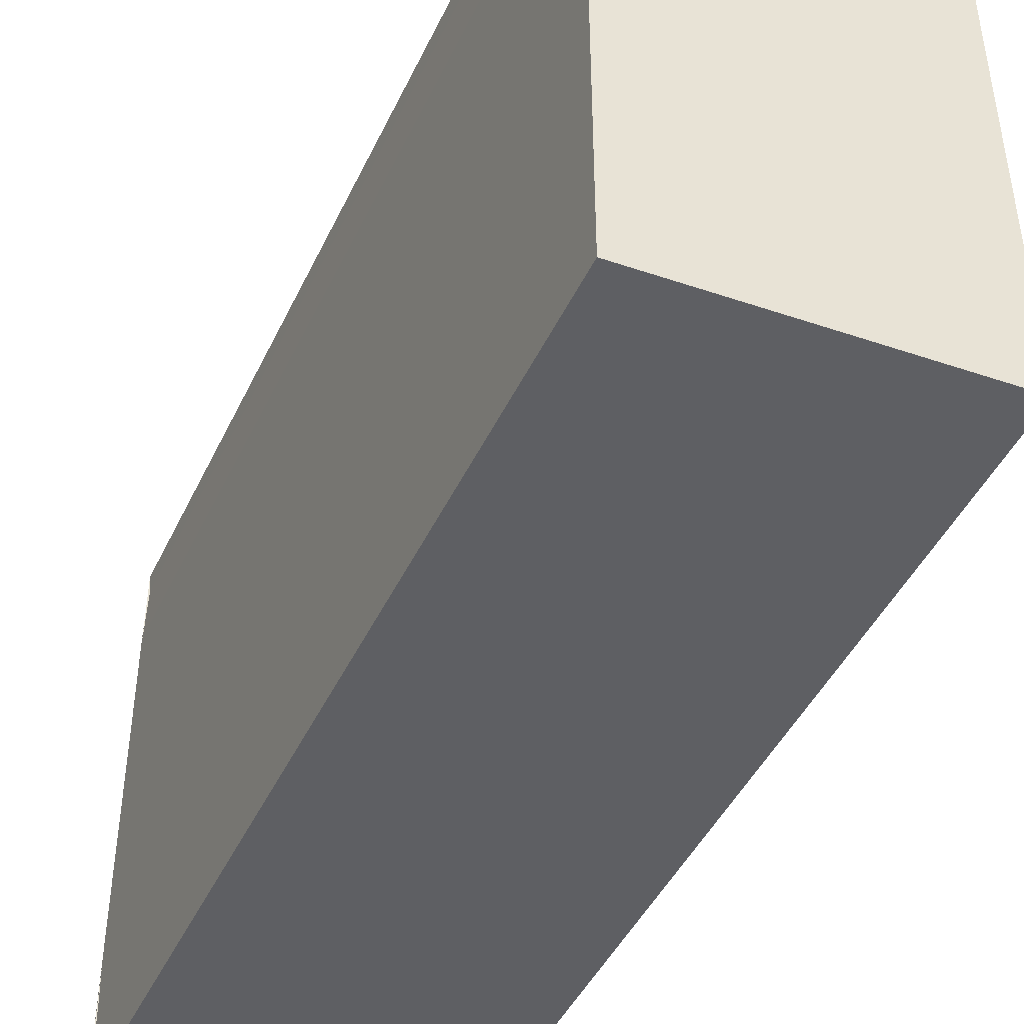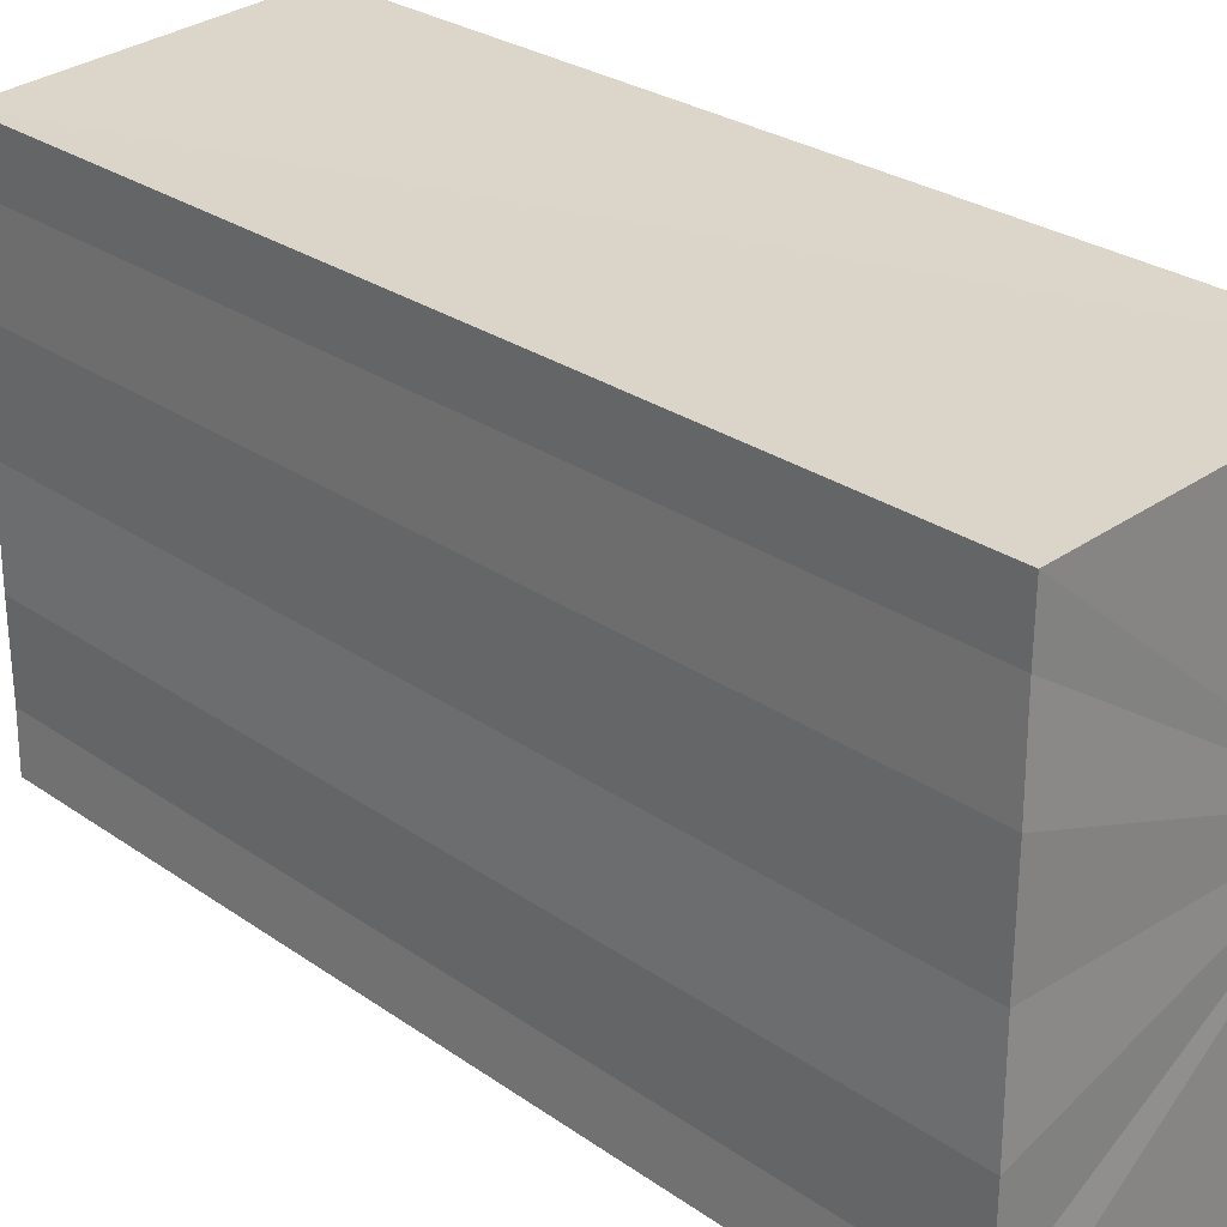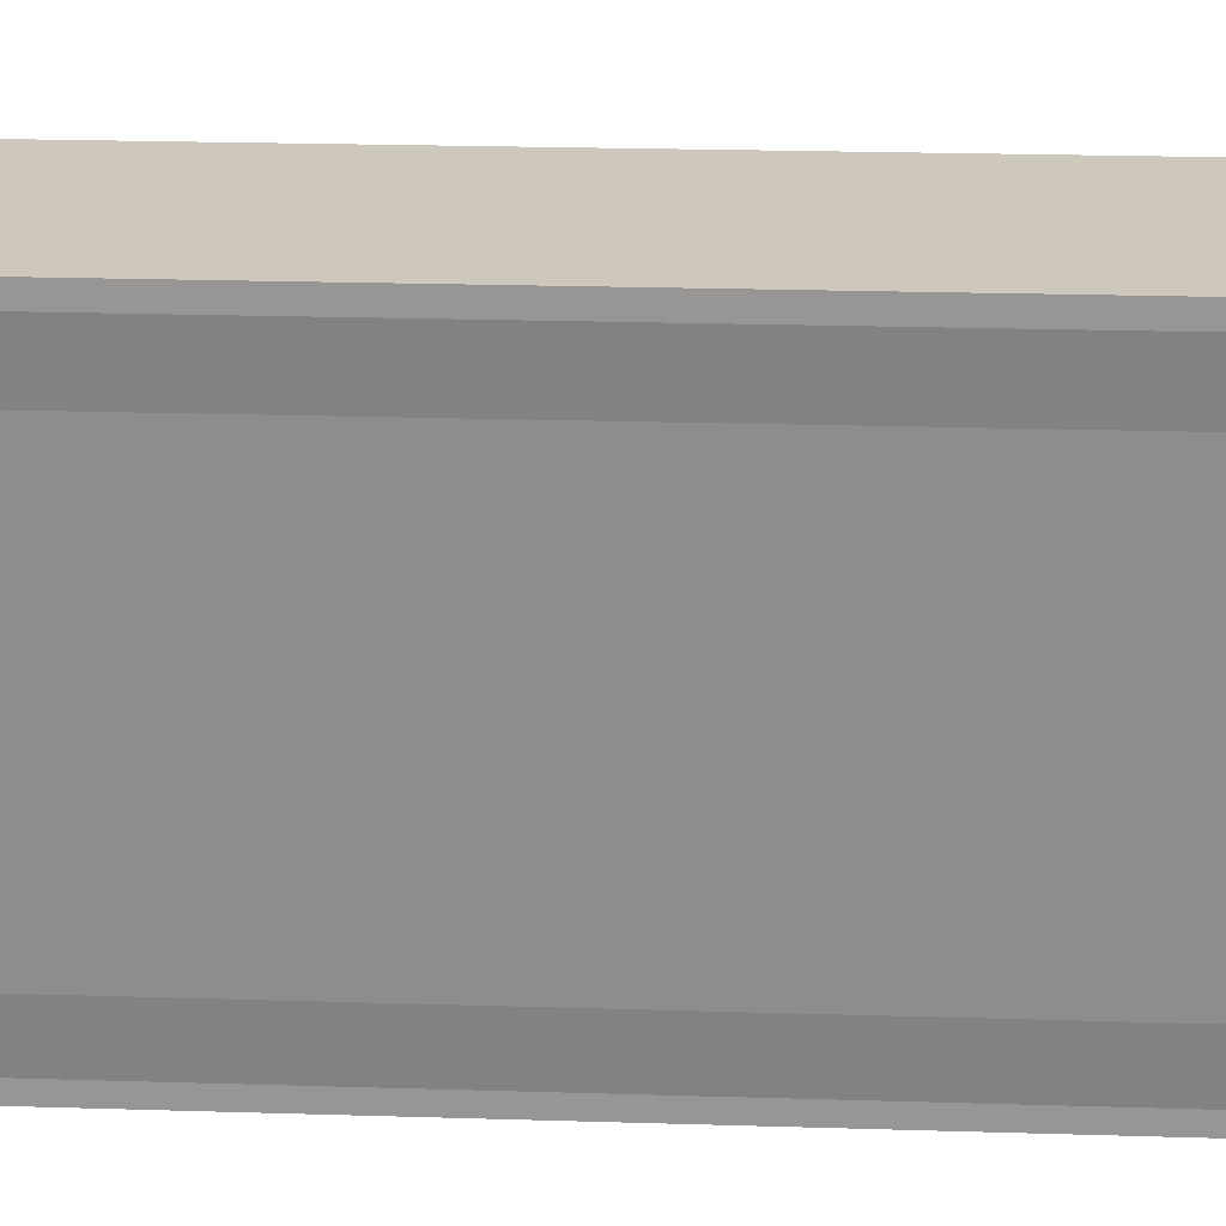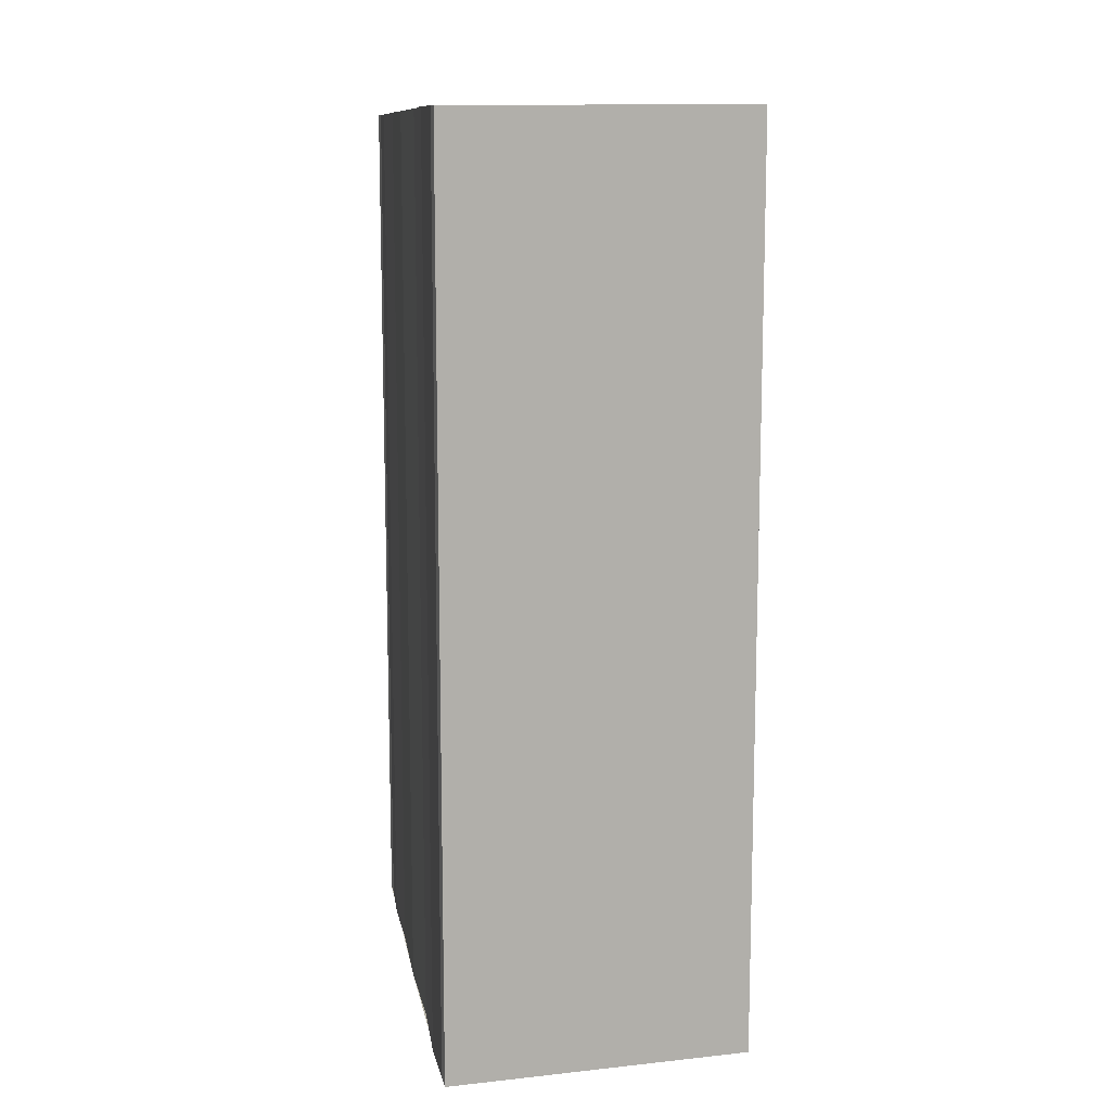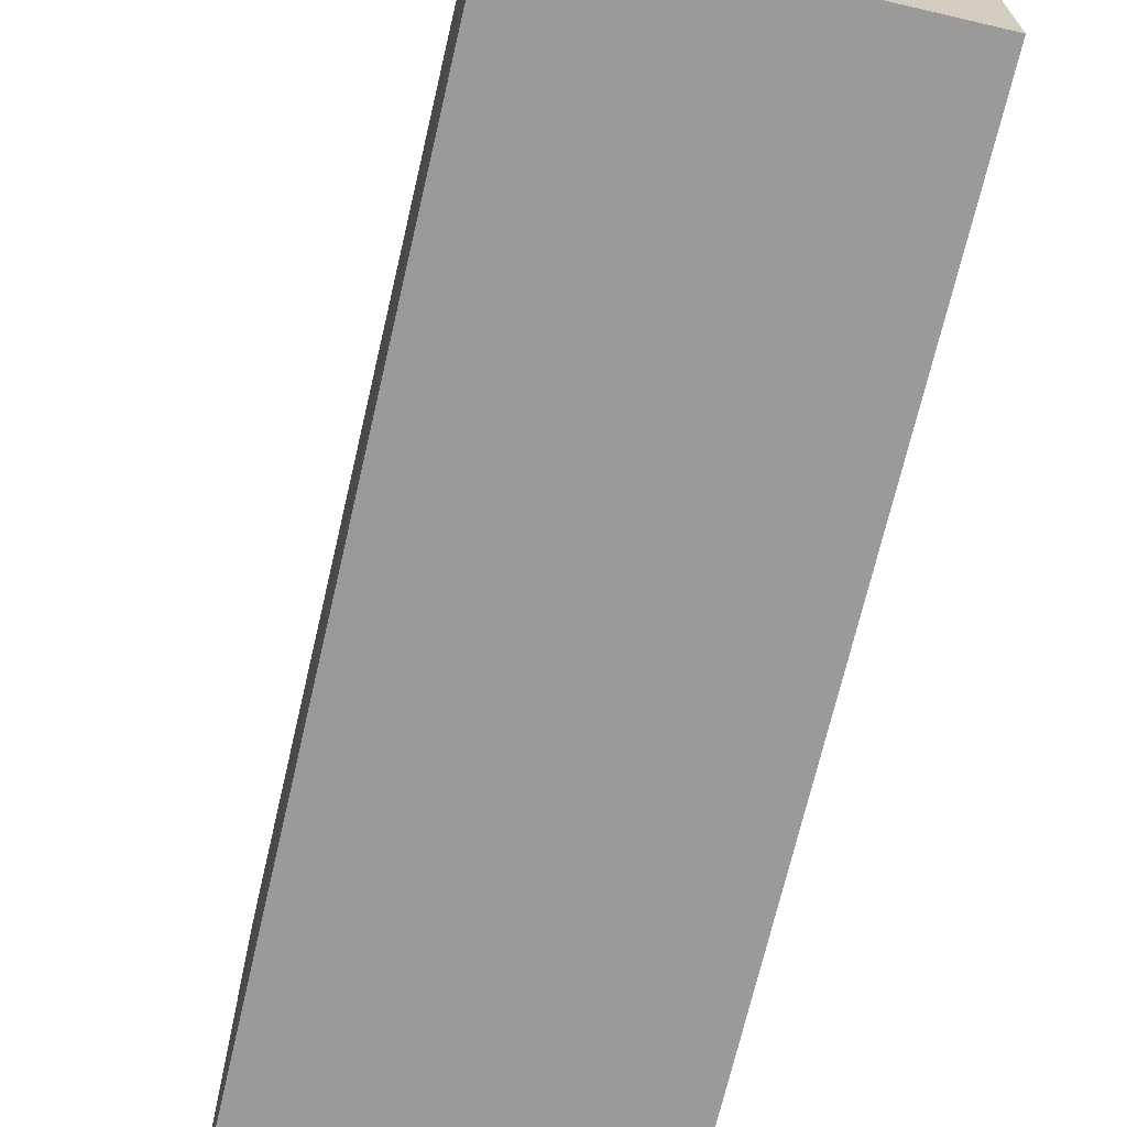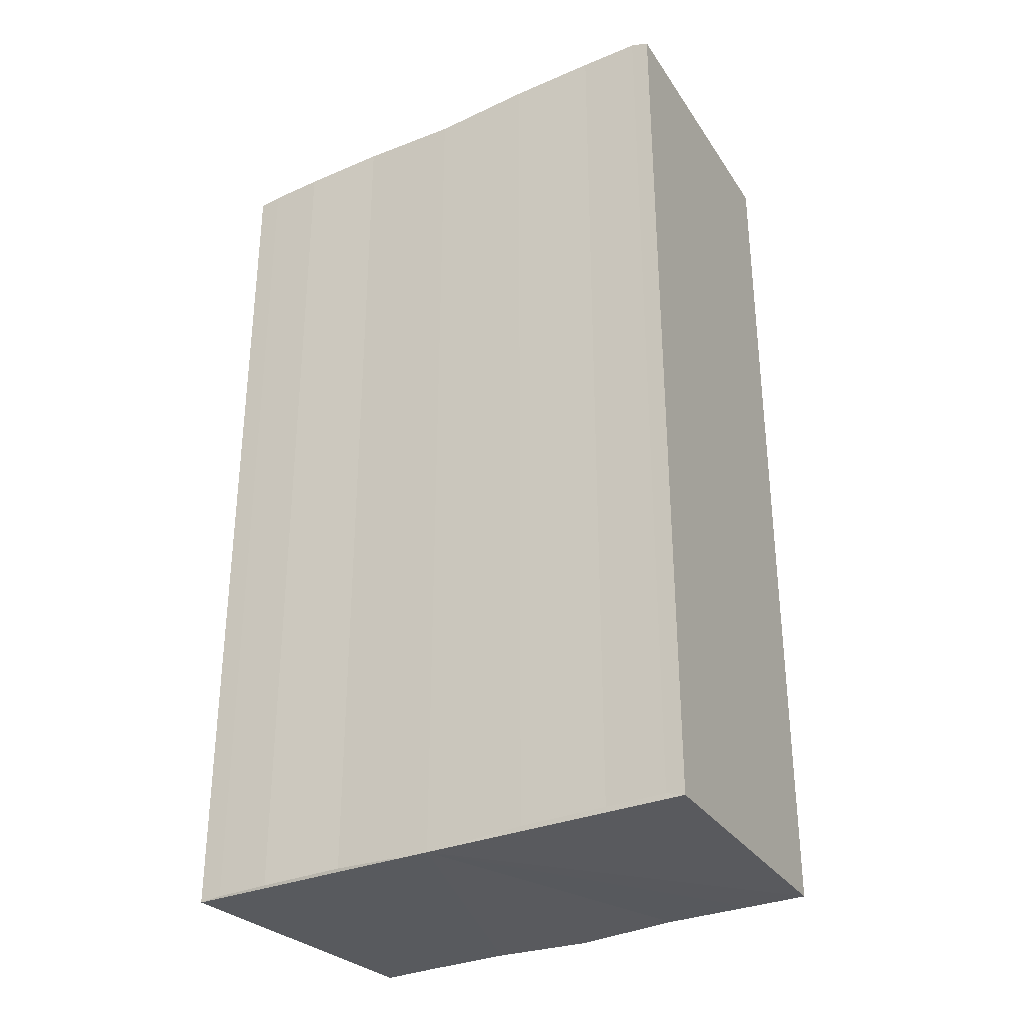
<metadata>
{"format":"obj","ext":"obj","renderer":"f3d","projection":"perspective","resolution":1024,"background":"white","views":[{"elev":-44.9,"azim":155.8,"up":"+Z"},{"elev":27.5,"azim":-43.2,"up":"+Z"},{"elev":25.7,"azim":92.8,"up":"+Z"},{"elev":11.5,"azim":170.3,"up":"+Y"},{"elev":-69.2,"azim":-13.2,"up":"+Z"},{"elev":-31.3,"azim":121.0,"up":"+Y"}]}
</metadata>
<code>
o 5143
v 2196 1880 7.992
v 2196 1880 7.989
v 2196 1880 7.992
v 2196 1880 7.989
v 2196 1880 7.986
v 2196 1880 7.986
v 2196 1880 7.984
v 2196 1880 7.984
v 2196 1880 7.983
v 2196 1880 7.983
v 2196 1880 7.983
v 2196 1880 7.984
v 2196 1880 7.986
v 2196 1880 7.989
v 2196 1880 7.992
v 2196 1880 7.995
v 2196 1880 7.998
v 2196 1880 8
v 2196 1880 8.001
v 2196 1880 7.995
v 2196 1880 7.984
v 2196 1880 7.983
v 2196 1880 7.984
v 2196 1880 7.983
v 2196 1880 7.984
v 2196 1880 7.986
v 2196 1880 7.989
v 2196 1880 7.992
v 2196 1880 7.995
v 2196 1880 7.998
v 2196 1880 8
v 2196 1880 8.001
v 2196 1880 7.995
v 2196 1880 7.998
v 2196 1880 7.998
v 2196 1880 8
v 2196 1880 8
v 2196 1880 8.001
v 2196 1880 8.001
v 2196 1880 8.001
v 2196 1880 8
v 2196 1880 8.001
v 2196 1880 8
v 2196 1880 8.001
v 2196 1880 7.998
v 2196 1880 8
v 2196 1880 7.995
v 2196 1880 7.998
v 2196 1880 7.992
v 2196 1880 7.995
v 2196 1880 7.989
v 2196 1880 7.992
v 2196 1880 7.986
v 2196 1880 7.989
v 2196 1880 7.984
v 2196 1880 7.986
v 2196 1880 7.984
v 2196 1880 7.986
v 2196 1880 7.989
v 2196 1880 7.986
v 2196 1880 7.992
v 2196 1880 7.989
v 2196 1880 7.995
v 2196 1880 7.992
v 2196 1880 7.998
v 2196 1880 7.995
v 2196 1880 8
v 2196 1880 7.998
f 1 2 3
f 3 2 4
f 2 5 4
f 4 5 6
f 5 7 6
f 6 7 8
f 7 9 8
f 8 10 11
f 3 11 12
f 3 12 13
f 3 13 14
f 3 14 15
f 3 15 16
f 3 16 17
f 3 17 18
f 3 18 19
f 20 1 3
f 1 21 10
f 22 21 23
f 24 25 22
f 1 26 21
f 1 27 26
f 1 28 27
f 1 29 28
f 1 30 29
f 1 31 30
f 1 32 31
f 33 1 20
f 34 33 20
f 35 33 34
f 36 35 34
f 37 35 36
f 38 37 36
f 39 37 40
f 41 32 42
f 43 44 41
f 45 31 46
f 47 48 45
f 49 50 47
f 51 52 49
f 53 54 51
f 55 56 53
f 57 58 55
f 58 59 60
f 59 61 62
f 61 63 64
f 63 65 66
f 65 67 68

</code>
